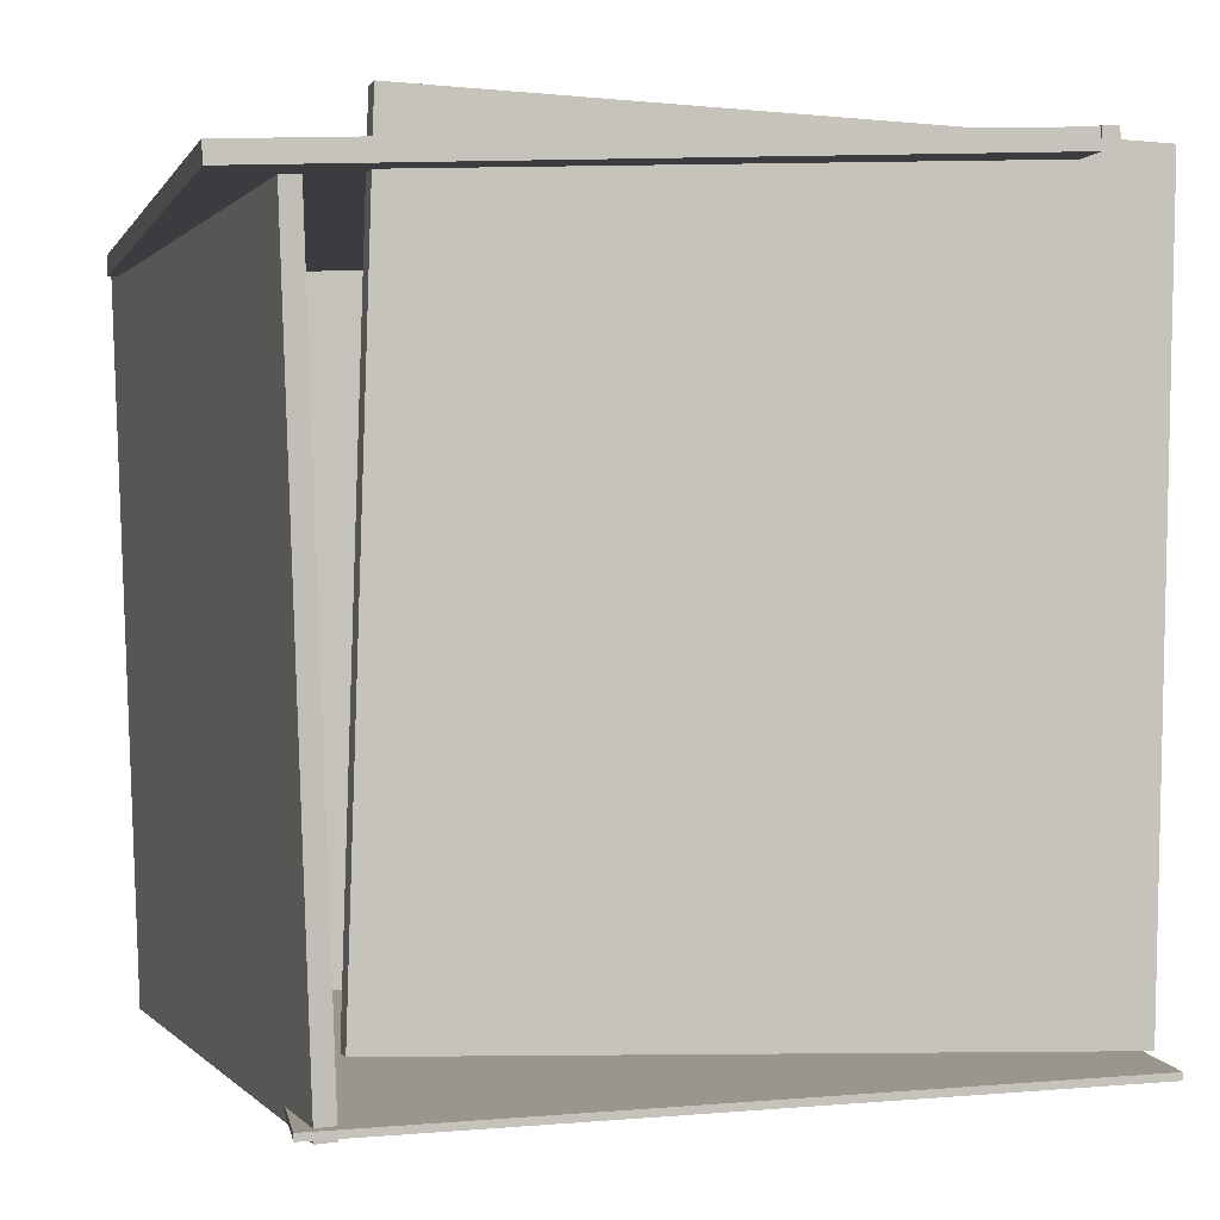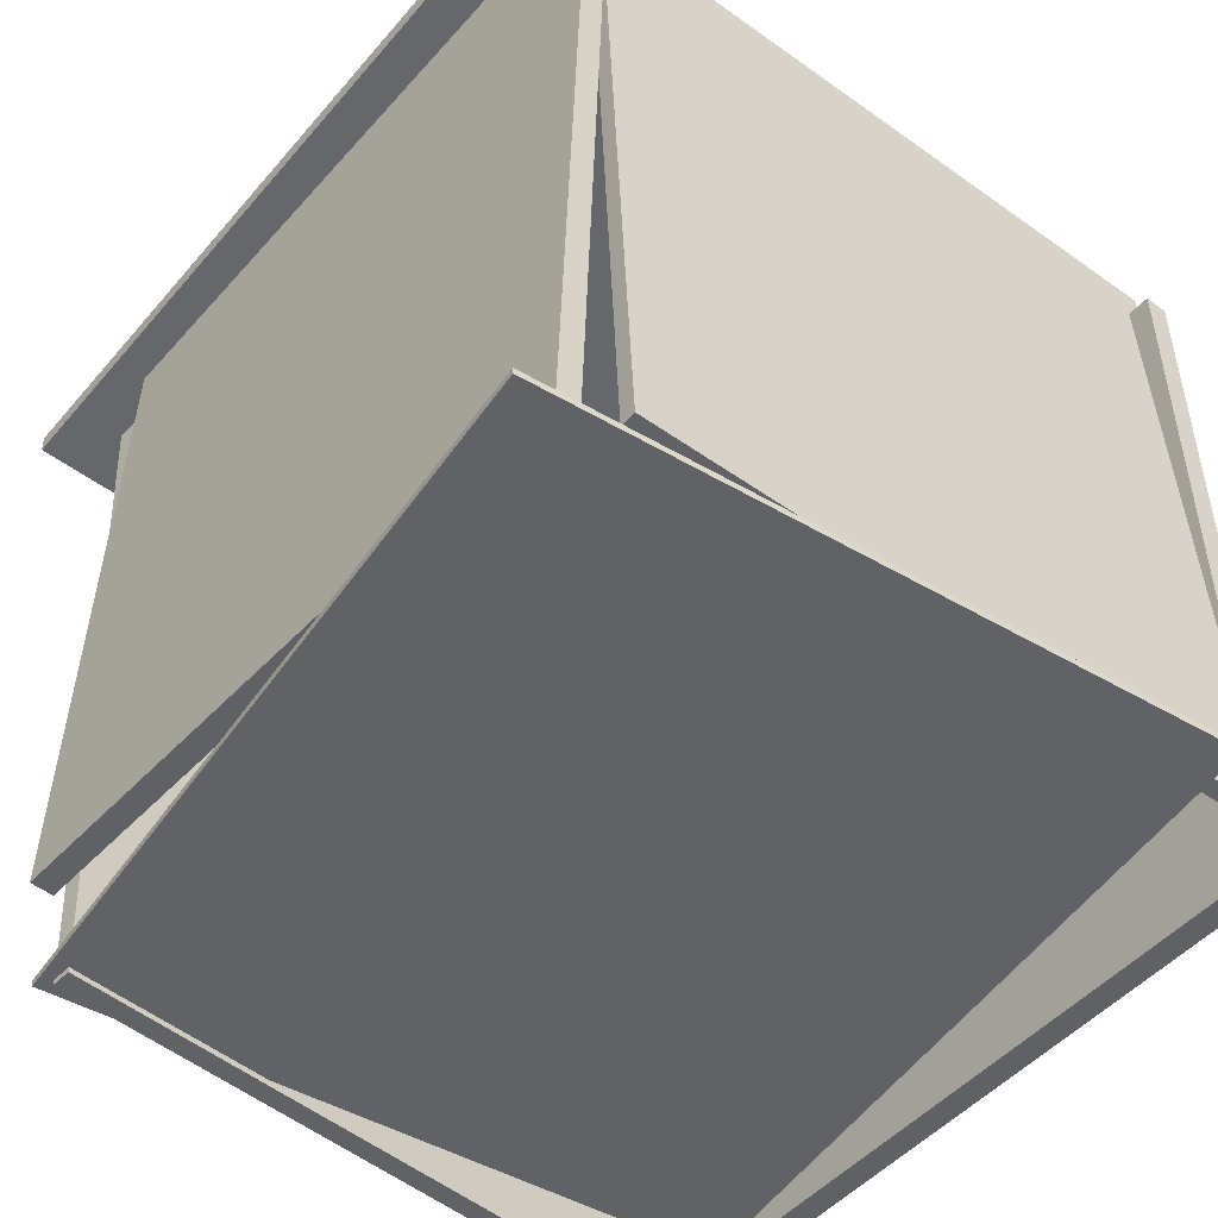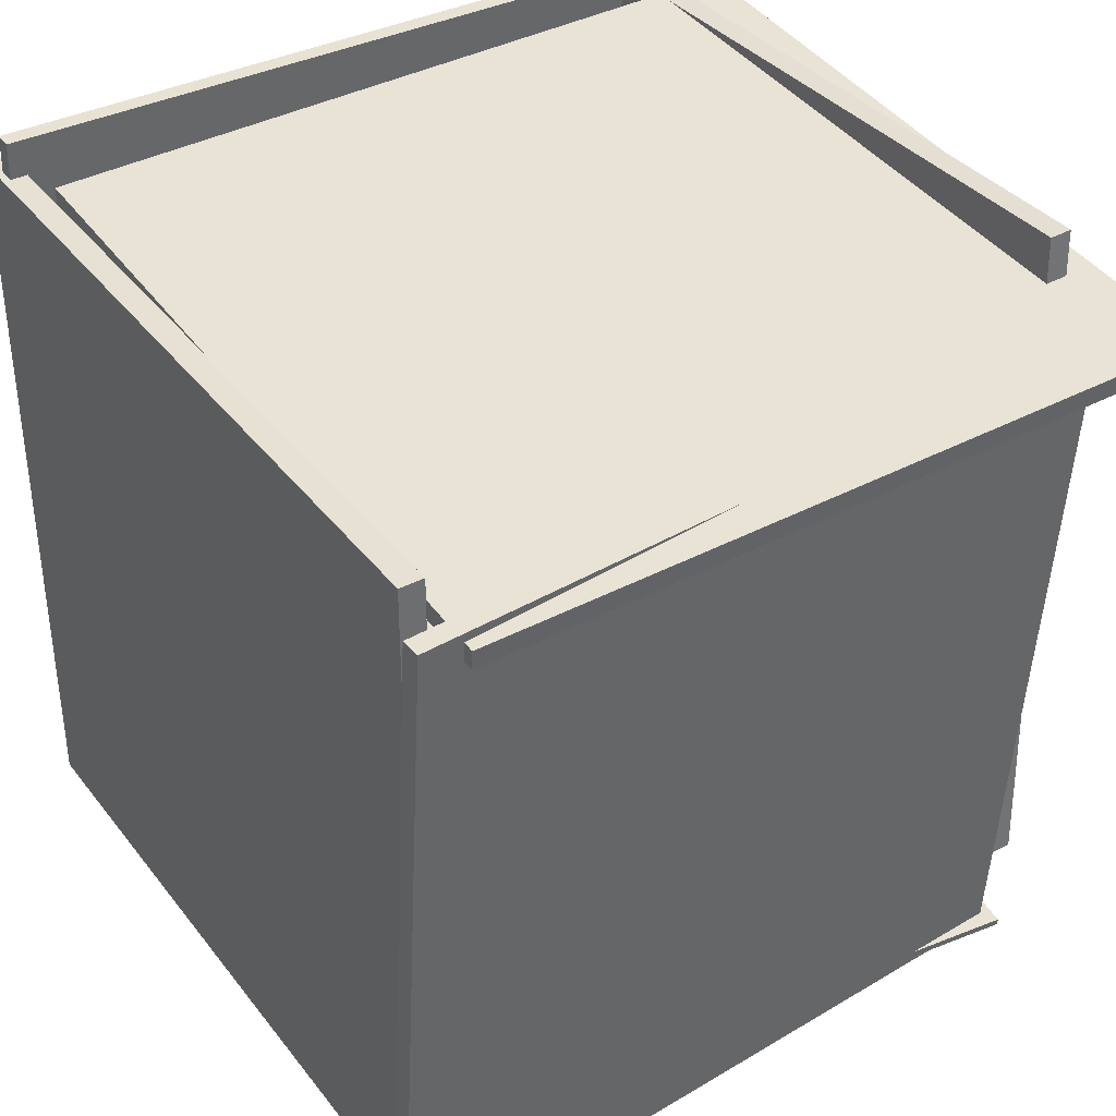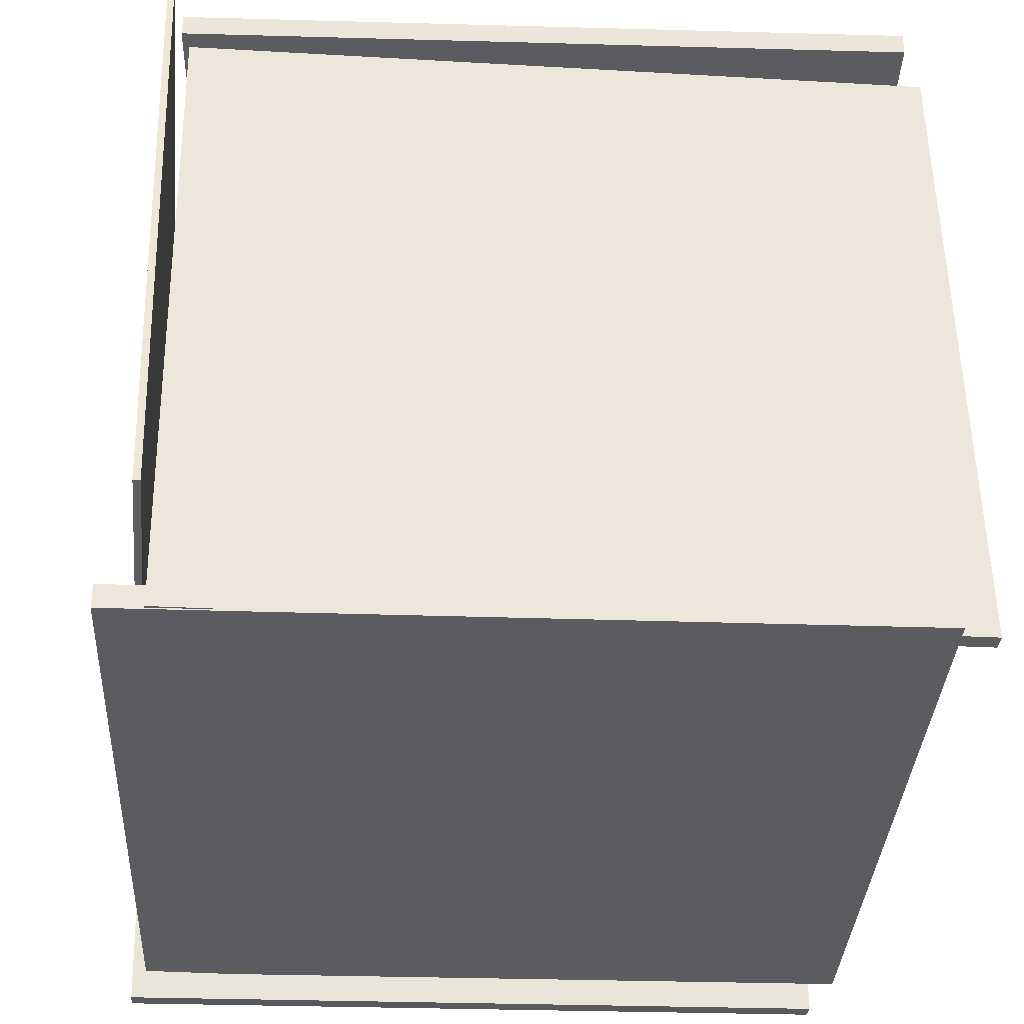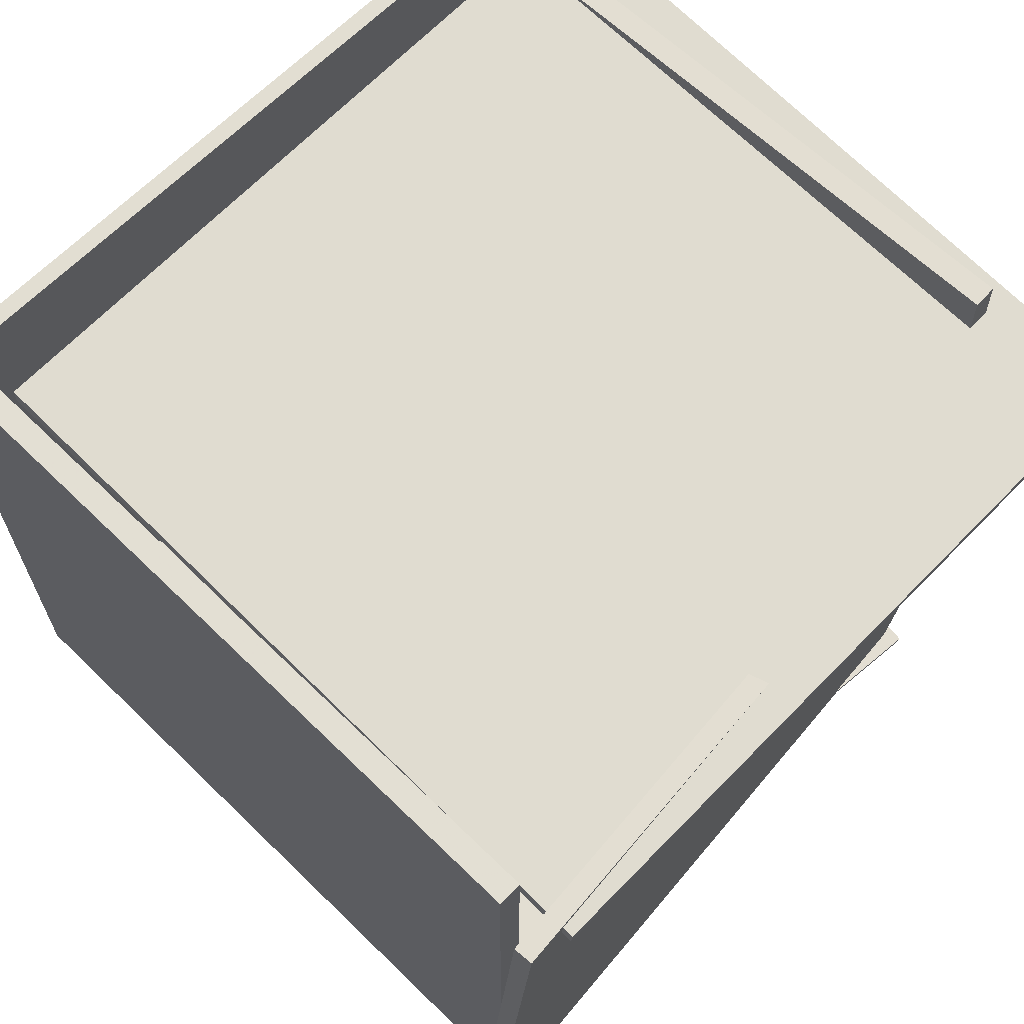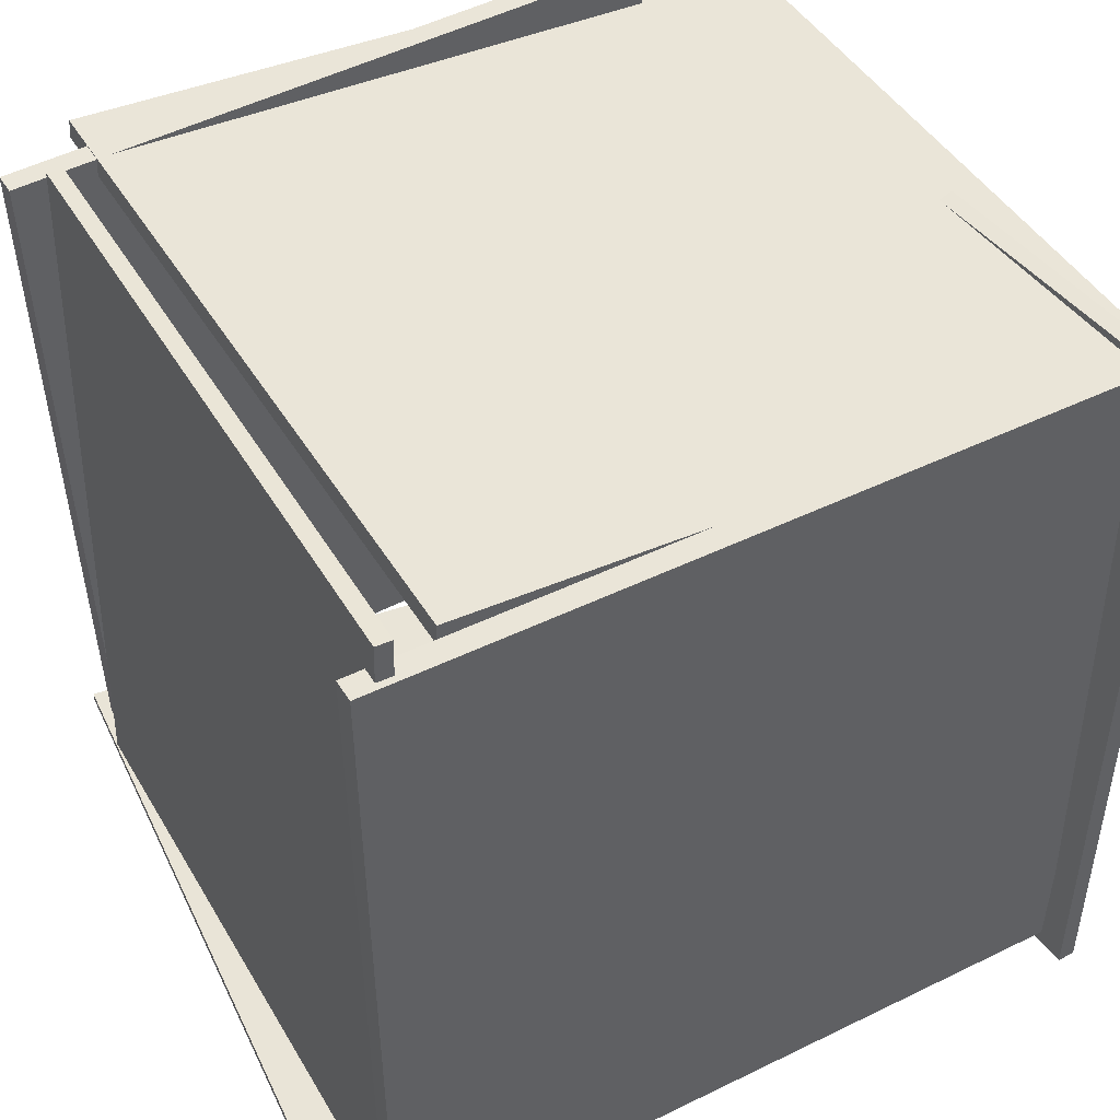
<metadata>
{"format":"obj","ext":"obj","renderer":"f3d","projection":"perspective","resolution":1024,"background":"white","views":[{"elev":-0.2,"azim":-12.8,"up":"+Y"},{"elev":-49.5,"azim":52.4,"up":"+Y"},{"elev":39.0,"azim":-121.4,"up":"+Y"},{"elev":-36.5,"azim":86.7,"up":"+Z"},{"elev":67.7,"azim":-133.8,"up":"+Y"},{"elev":45.1,"azim":152.6,"up":"+Y"}]}
</metadata>
<code>
v -0.49 -0.5003 -0.4709
v -0.4851 0.4955 -0.4635
v 0.4914 -0.5048 -0.5046
v 0.4963 0.491 -0.4971
v -0.4889 -0.5005 -0.439
v -0.484 0.4953 -0.4316
v 0.4925 -0.5051 -0.4726
v 0.4974 0.4907 -0.4652
f 1.0 7.0 5.0
f 1.0 3.0 7.0
f 1.0 4.0 3.0
f 1.0 2.0 4.0
f 3.0 8.0 7.0
f 3.0 4.0 8.0
f 5.0 7.0 8.0
f 5.0 8.0 6.0
f 1.0 5.0 6.0
f 1.0 6.0 2.0
f 2.0 6.0 8.0
f 2.0 8.0 4.0
v -0.4303 -0.537 0.4601
v -0.4307 -0.5277 0.4604
v -0.3781 -0.505 -0.4256
v -0.3785 -0.4957 -0.4253
v 0.5026 -0.4979 0.5164
v 0.5021 -0.4885 0.5167
v 0.5547 -0.4659 -0.3693
v 0.5543 -0.4566 -0.369
f 9.0 15.0 13.0
f 9.0 11.0 15.0
f 9.0 12.0 11.0
f 9.0 10.0 12.0
f 11.0 16.0 15.0
f 11.0 12.0 16.0
f 13.0 15.0 16.0
f 13.0 16.0 14.0
f 9.0 13.0 14.0
f 9.0 14.0 10.0
f 10.0 14.0 16.0
f 10.0 16.0 12.0
v 0.4413 0.5412 -0.4855
v 0.4741 -0.4451 -0.5024
v 0.4582 0.5267 0.4009
v 0.491 -0.4596 0.3841
v 0.4629 0.5419 -0.4859
v 0.4957 -0.4444 -0.5028
v 0.4798 0.5274 0.4005
v 0.5126 -0.4589 0.3837
f 17.0 23.0 21.0
f 17.0 19.0 23.0
f 17.0 20.0 19.0
f 17.0 18.0 20.0
f 19.0 24.0 23.0
f 19.0 20.0 24.0
f 21.0 23.0 24.0
f 21.0 24.0 22.0
f 17.0 21.0 22.0
f 17.0 22.0 18.0
f 18.0 22.0 24.0
f 18.0 24.0 20.0
v 0.3818 0.4763 -0.4536
v 0.3804 0.5024 -0.4536
v 0.4127 0.4796 0.515
v 0.4113 0.5057 0.5149
v -0.5604 0.4264 -0.4234
v -0.5618 0.4524 -0.4234
v -0.5295 0.4296 0.5452
v -0.5309 0.4557 0.5451
f 25.0 31.0 29.0
f 25.0 27.0 31.0
f 25.0 28.0 27.0
f 25.0 26.0 28.0
f 27.0 32.0 31.0
f 27.0 28.0 32.0
f 29.0 31.0 32.0
f 29.0 32.0 30.0
f 25.0 29.0 30.0
f 25.0 30.0 26.0
f 26.0 30.0 32.0
f 26.0 32.0 28.0
v -0.3558 0.5273 0.4662
v -0.3853 -0.4469 0.4748
v -0.3543 0.5275 0.4966
v -0.3838 -0.4467 0.5052
v 0.5214 0.5003 0.4225
v 0.4918 -0.4738 0.4311
v 0.5229 0.5006 0.4529
v 0.4934 -0.4736 0.4615
f 33.0 39.0 37.0
f 33.0 35.0 39.0
f 33.0 36.0 35.0
f 33.0 34.0 36.0
f 35.0 40.0 39.0
f 35.0 36.0 40.0
f 37.0 39.0 40.0
f 37.0 40.0 38.0
f 33.0 37.0 38.0
f 33.0 38.0 34.0
f 34.0 38.0 40.0
f 34.0 40.0 36.0
v -0.4877 -0.5181 -0.5115
v -0.513 -0.5192 -0.5087
v -0.5284 0.4678 -0.4829
v -0.5537 0.4667 -0.4802
v -0.383 -0.5414 0.4432
v -0.4083 -0.5425 0.446
v -0.4237 0.4445 0.4717
v -0.449 0.4434 0.4745
f 41.0 47.0 45.0
f 41.0 43.0 47.0
f 41.0 44.0 43.0
f 41.0 42.0 44.0
f 43.0 48.0 47.0
f 43.0 44.0 48.0
f 45.0 47.0 48.0
f 45.0 48.0 46.0
f 41.0 45.0 46.0
f 41.0 46.0 42.0
f 42.0 46.0 48.0
f 42.0 48.0 44.0

</code>
